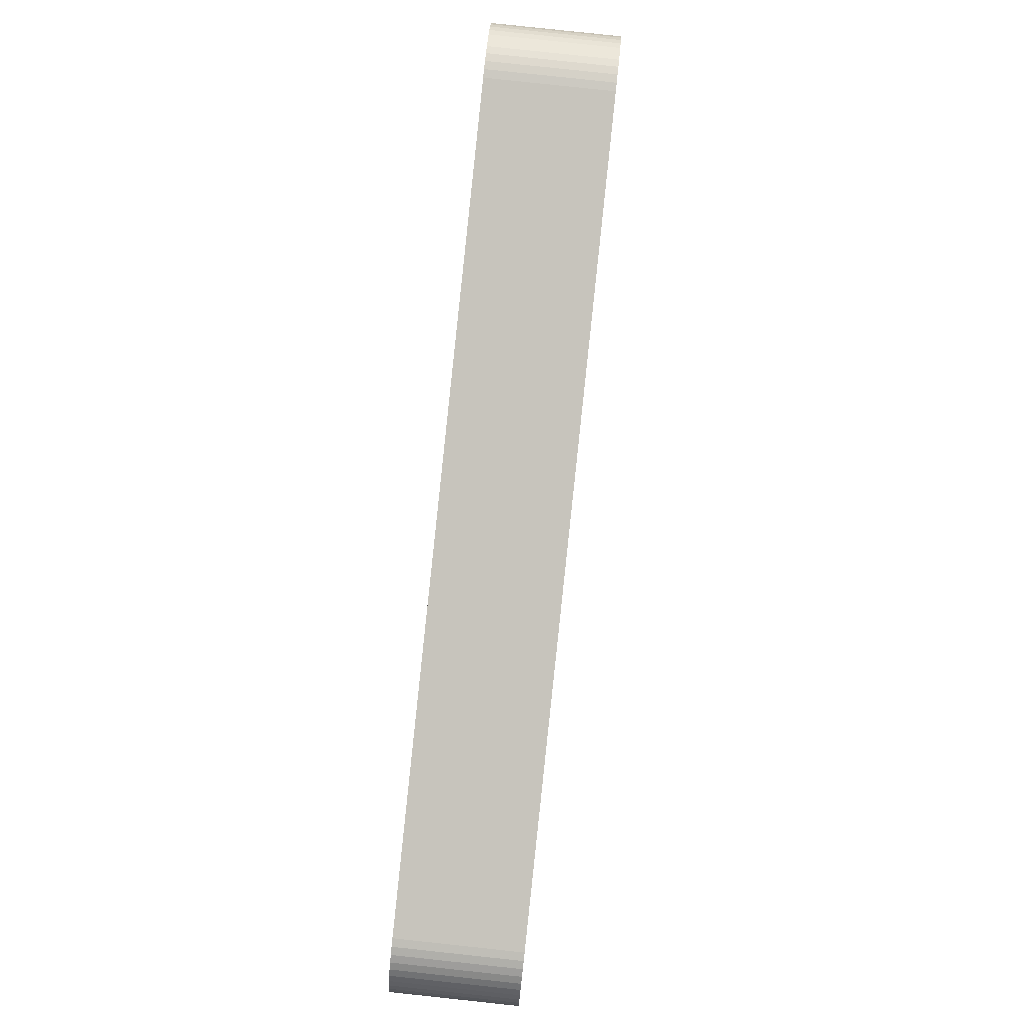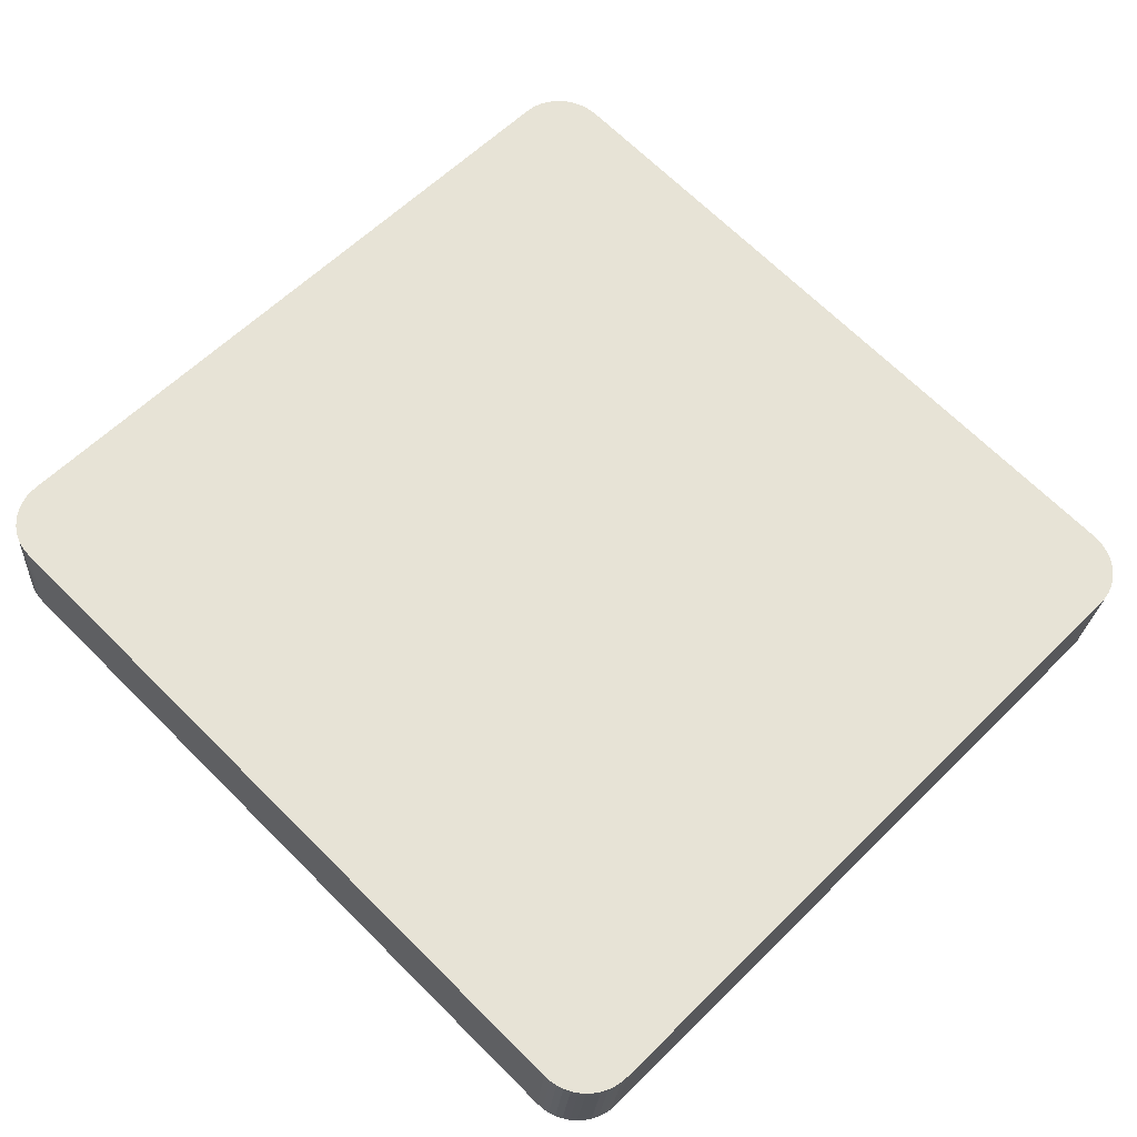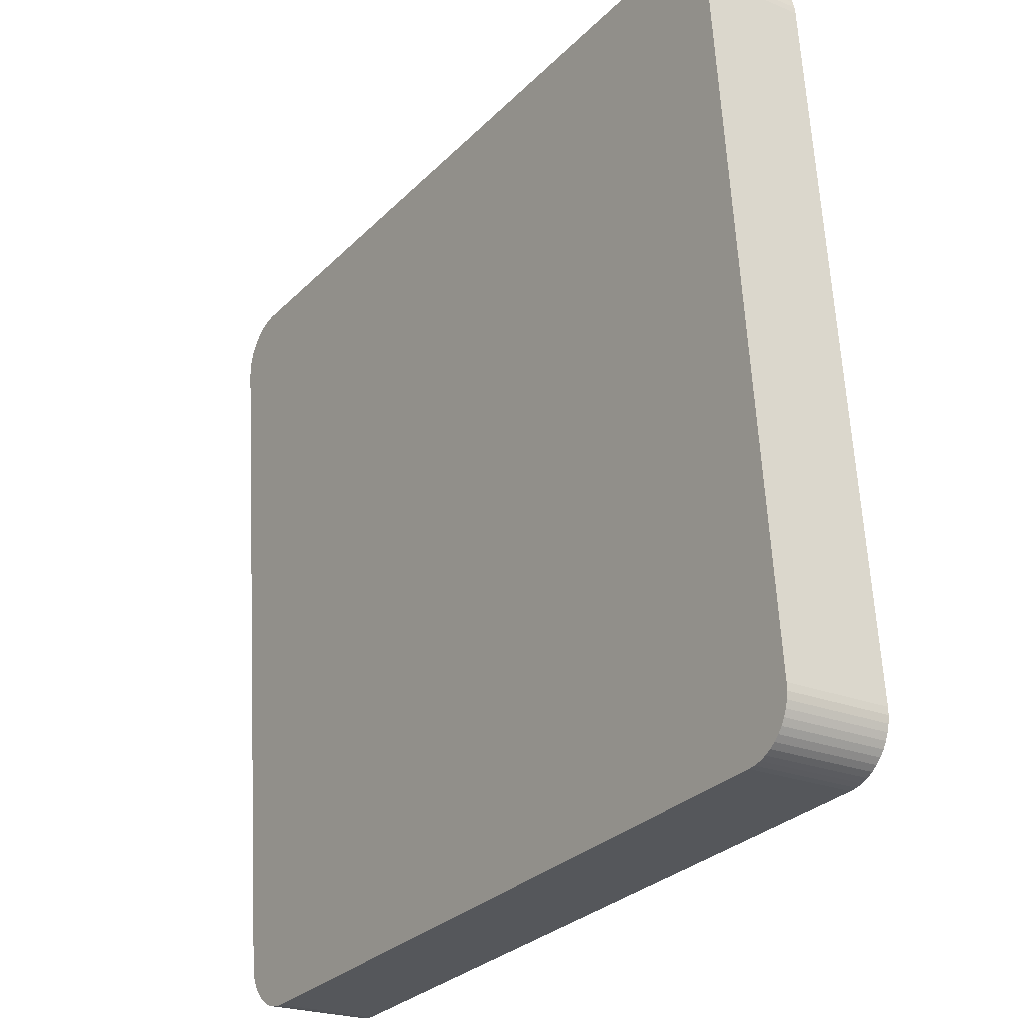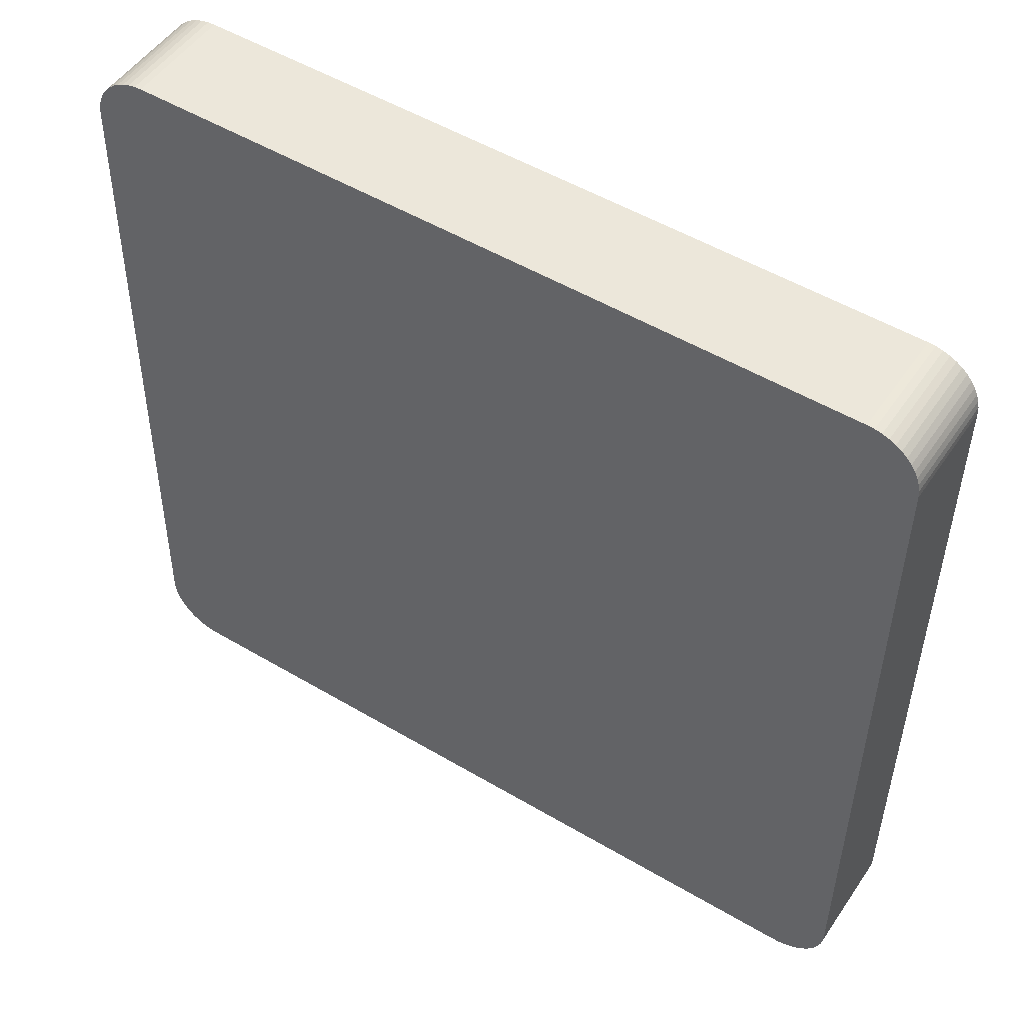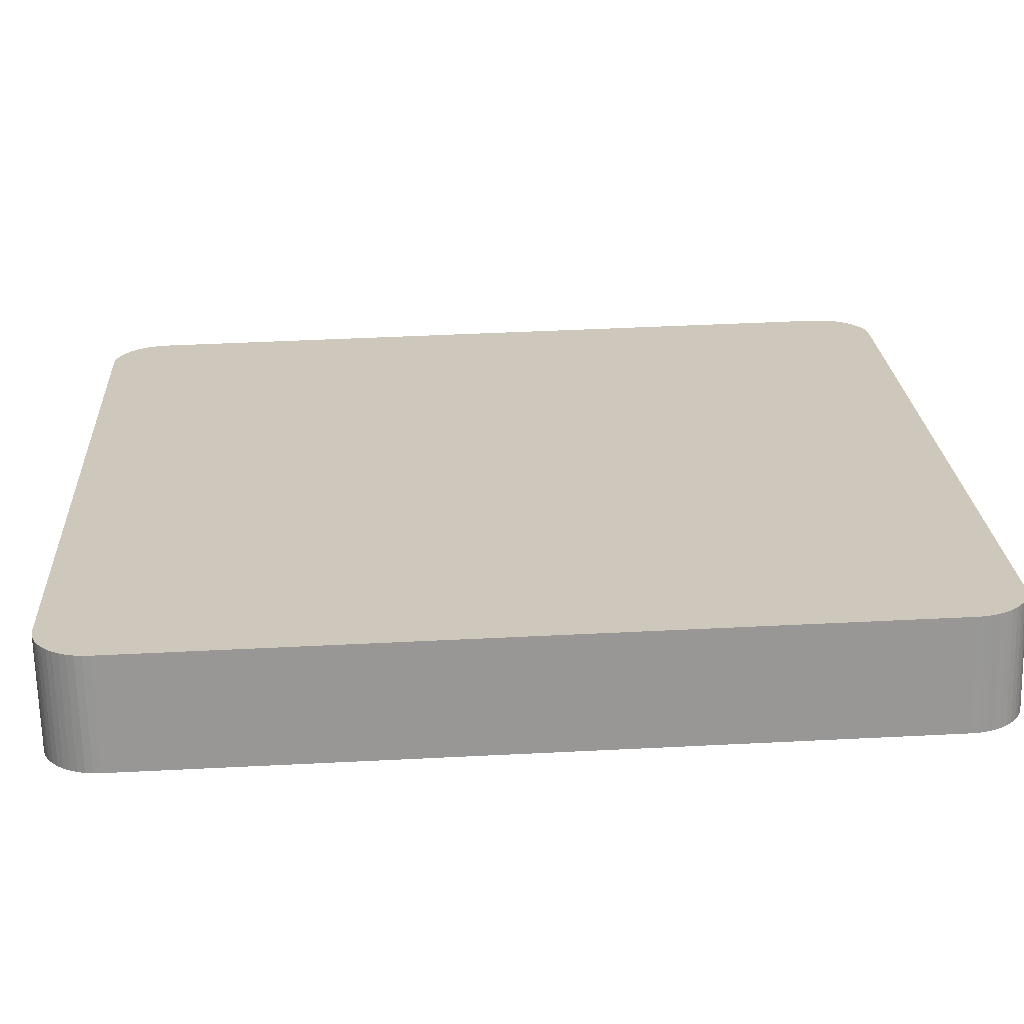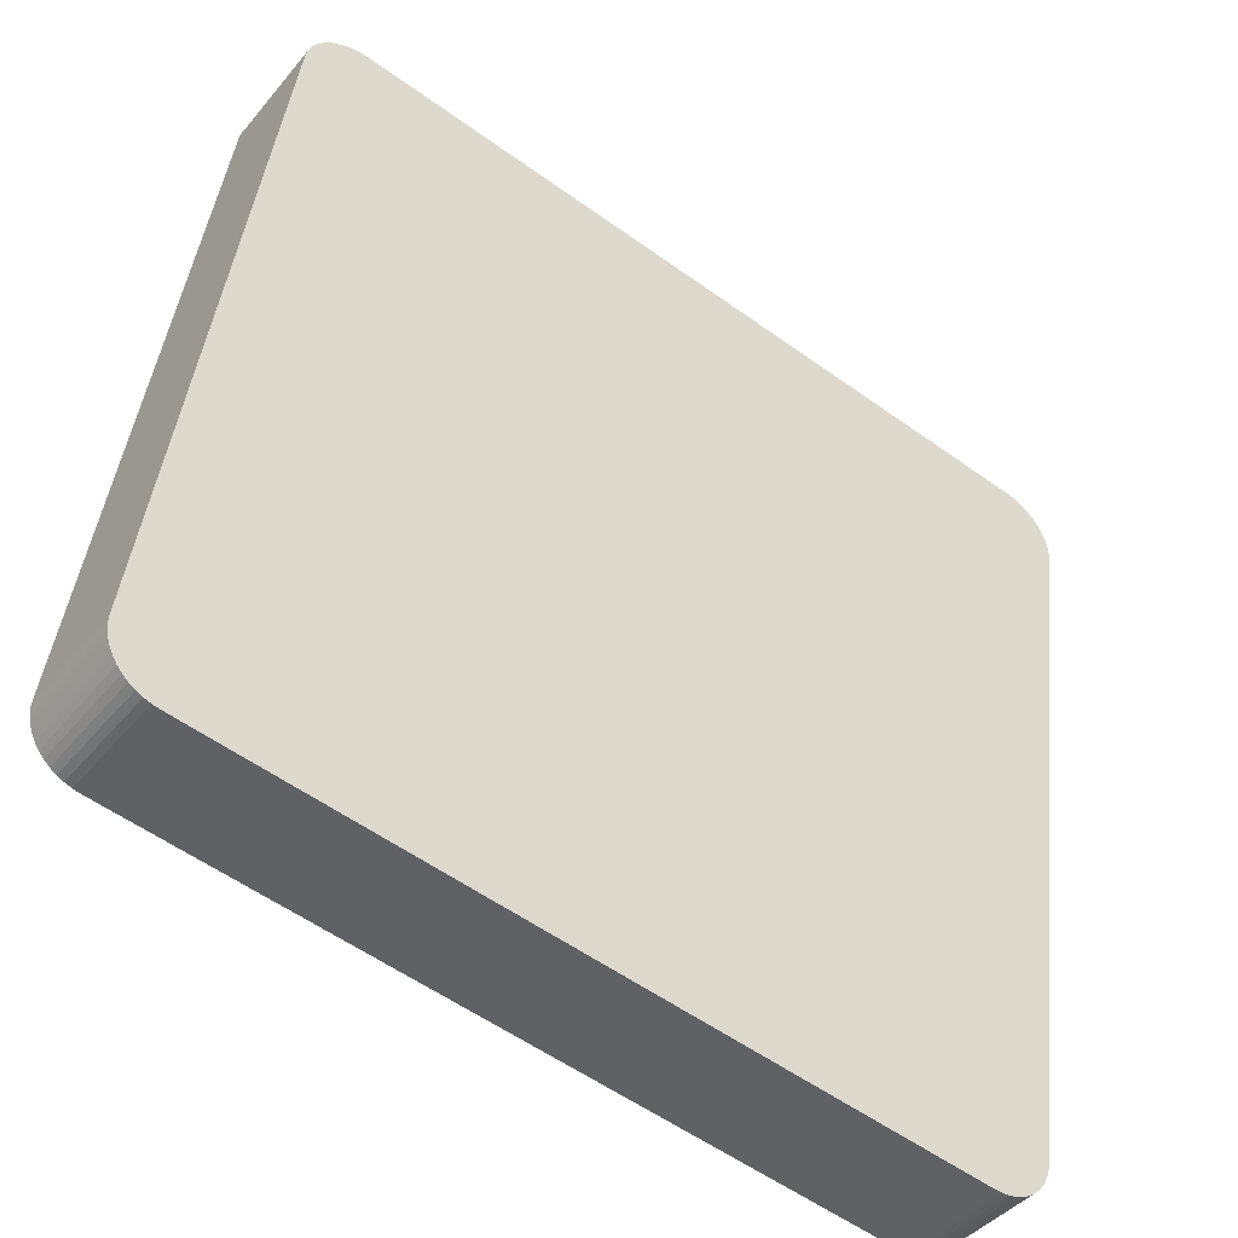
<metadata>
{"format":"obj","ext":"obj","renderer":"f3d","projection":"perspective","resolution":1024,"background":"white","views":[{"elev":3.6,"azim":-89.1,"up":"+Z"},{"elev":68.0,"azim":-131.9,"up":"+Y"},{"elev":-33.1,"azim":54.9,"up":"+Z"},{"elev":57.2,"azim":-147.3,"up":"+Z"},{"elev":-61.9,"azim":-179.0,"up":"+Z"},{"elev":-50.5,"azim":-37.0,"up":"+Z"}]}
</metadata>
<code>
o mesh34/mesh34-geometry#mesh34-geometry
v 0.1946 0.01262 -0.001769
v 0.1941 0.0217 -0.00067
v 0.194 0.01261 -0.001621
v 0.1947 0.02171 -0.000818
v 0.1935 0.02169 -0.000598
v 0.1908 0.01973 -0.06952
v 0.1952 0.01264 -0.001992
v 0.1903 0.02883 -0.06865
v 0.1934 0.0126 -0.001549
v 0.1897 0.02884 -0.06865
v 0.1902 0.01974 -0.0696
v 0.1914 0.01971 -0.06936
v 0.1952 0.02173 -0.001041
v 0.1909 0.02882 -0.06857
v 0.1318 0.0126 0.001894
v 0.1281 0.02884 -0.06521
v 0.1914 0.0288 -0.06841
v 0.1957 0.01267 -0.002284
v 0.1919 0.01968 -0.06913
v 0.1896 0.01975 -0.06961
v 0.1319 0.02169 0.002846
v 0.192 0.02877 -0.06817
v 0.1957 0.02176 -0.001333
v 0.1312 0.01261 0.001889
v 0.128 0.01975 -0.06616
v 0.1275 0.02883 -0.06514
v 0.1962 0.0127 -0.002642
v 0.1925 0.01965 -0.06882
v 0.1925 0.02874 -0.06787
v 0.1313 0.0217 0.00284
v 0.1962 0.02179 -0.001691
v 0.1307 0.01262 0.001806
v 0.1274 0.01974 -0.06609
v 0.1269 0.02882 -0.06499
v 0.1966 0.01274 -0.003058
v 0.1929 0.01961 -0.06846
v 0.193 0.0287 -0.06751
v 0.1966 0.02183 -0.002107
v 0.1307 0.02171 0.002757
v 0.1301 0.01264 0.001647
v 0.1269 0.01973 -0.06594
v 0.1264 0.0288 -0.06477
v 0.197 0.02188 -0.002575
v 0.1933 0.01956 -0.06803
v 0.1301 0.02173 0.002598
v 0.1969 0.01279 -0.003526
v 0.1934 0.02865 -0.06708
v 0.1295 0.01267 0.001414
v 0.1263 0.01971 -0.06572
v 0.1258 0.02877 -0.06448
v 0.1973 0.02193 -0.003087
v 0.1937 0.01951 -0.06756
v 0.1296 0.02176 0.002365
v 0.1973 0.01284 -0.004038
v 0.1938 0.0286 -0.06661
v 0.129 0.0127 0.001112
v 0.1258 0.01968 -0.06543
v 0.1254 0.02874 -0.06412
v 0.1975 0.02199 -0.003634
v 0.194 0.01945 -0.06704
v 0.1291 0.02179 0.002063
v 0.1975 0.0129 -0.004585
v 0.194 0.02854 -0.06609
v 0.1285 0.01274 0.000746
v 0.1253 0.01965 -0.06507
v 0.1249 0.0287 -0.0637
v 0.1977 0.02204 -0.004207
v 0.1942 0.01939 -0.06649
v 0.1286 0.02183 0.001697
v 0.1976 0.01296 -0.005158
v 0.1943 0.02848 -0.06554
v 0.1282 0.02188 0.001273
v 0.1249 0.01961 -0.06465
v 0.1246 0.02865 -0.06323
v 0.1978 0.02211 -0.004795
v 0.1944 0.01933 -0.06591
v 0.1281 0.01279 0.000322
v 0.1245 0.01956 -0.06419
v 0.1977 0.01302 -0.005747
v 0.1944 0.02842 -0.06496
v 0.1278 0.02193 0.000798
v 0.1243 0.0286 -0.06272
v 0.1242 0.01951 -0.06367
v 0.1978 0.02217 -0.00539
v 0.1944 0.01927 -0.06532
v 0.1278 0.01284 -0.000153
v 0.1977 0.01308 -0.006341
v 0.1945 0.02836 -0.06437
v 0.1275 0.02199 0.000281
v 0.124 0.02854 -0.06218
v 0.124 0.01945 -0.06313
v 0.1275 0.0129 -0.000671
v 0.1273 0.02204 -0.000271
v 0.1239 0.02848 -0.0616
v 0.1238 0.01939 -0.06255
v 0.1272 0.01296 -0.001222
v 0.1272 0.02211 -0.000846
v 0.1238 0.02842 -0.06101
v 0.1237 0.01933 -0.06196
v 0.1271 0.01302 -0.001798
v 0.1271 0.02217 -0.001436
v 0.1238 0.02836 -0.06042
v 0.1237 0.01927 -0.06137
v 0.127 0.01308 -0.002388
f 1 2 3
f 2 1 4
f 3 2 1
f 4 1 2
f 5 3 2
f 2 3 5
f 3 6 1
f 1 6 3
f 7 4 1
f 1 4 7
f 8 2 4
f 4 2 8
f 3 5 9
f 9 5 3
f 10 5 2
f 2 5 10
f 3 11 6
f 6 11 3
f 1 6 12
f 12 6 1
f 4 7 13
f 13 7 4
f 1 12 7
f 7 12 1
f 10 2 8
f 8 2 10
f 8 4 14
f 14 4 8
f 5 15 9
f 9 15 5
f 9 11 3
f 3 11 9
f 16 5 10
f 10 5 16
f 11 14 6
f 6 14 11
f 6 17 12
f 12 17 6
f 18 13 7
f 7 13 18
f 14 4 13
f 13 4 14
f 7 12 19
f 19 12 7
f 8 20 10
f 10 20 8
f 14 11 8
f 8 11 14
f 15 5 21
f 21 5 15
f 15 20 9
f 9 20 15
f 9 20 11
f 11 20 9
f 16 21 5
f 5 21 16
f 20 16 10
f 10 16 20
f 17 6 14
f 14 6 17
f 22 12 17
f 17 12 22
f 13 18 23
f 23 18 13
f 7 19 18
f 18 19 7
f 14 13 17
f 17 13 14
f 12 22 19
f 19 22 12
f 20 8 11
f 11 8 20
f 21 24 15
f 15 24 21
f 15 25 20
f 20 25 15
f 26 21 16
f 16 21 26
f 16 20 25
f 25 20 16
f 17 23 22
f 22 23 17
f 27 23 18
f 18 23 27
f 17 13 23
f 23 13 17
f 18 19 28
f 28 19 18
f 29 19 22
f 22 19 29
f 24 21 30
f 30 21 24
f 24 25 15
f 15 25 24
f 26 30 21
f 21 30 26
f 25 26 16
f 16 26 25
f 22 23 31
f 31 23 22
f 23 27 31
f 31 27 23
f 18 28 27
f 27 28 18
f 19 29 28
f 28 29 19
f 22 31 29
f 29 31 22
f 30 32 24
f 24 32 30
f 24 33 25
f 25 33 24
f 34 30 26
f 26 30 34
f 26 25 33
f 33 25 26
f 35 31 27
f 27 31 35
f 27 28 36
f 36 28 27
f 37 28 29
f 29 28 37
f 29 31 38
f 38 31 29
f 32 30 39
f 39 30 32
f 32 33 24
f 24 33 32
f 34 39 30
f 30 39 34
f 33 34 26
f 26 34 33
f 31 35 38
f 38 35 31
f 27 36 35
f 35 36 27
f 28 37 36
f 36 37 28
f 29 38 37
f 37 38 29
f 39 40 32
f 32 40 39
f 32 41 33
f 33 41 32
f 42 39 34
f 34 39 42
f 34 33 41
f 41 33 34
f 35 43 38
f 38 43 35
f 35 36 44
f 44 36 35
f 37 44 36
f 36 44 37
f 37 38 43
f 43 38 37
f 40 39 45
f 45 39 40
f 40 41 32
f 32 41 40
f 42 45 39
f 39 45 42
f 41 42 34
f 34 42 41
f 43 35 46
f 46 35 43
f 35 44 46
f 46 44 35
f 44 37 47
f 47 37 44
f 37 43 47
f 47 43 37
f 45 48 40
f 40 48 45
f 40 49 41
f 41 49 40
f 50 45 42
f 42 45 50
f 42 41 49
f 49 41 42
f 46 51 43
f 43 51 46
f 46 44 52
f 52 44 46
f 47 52 44
f 44 52 47
f 47 43 51
f 51 43 47
f 48 45 53
f 53 45 48
f 48 49 40
f 40 49 48
f 50 53 45
f 45 53 50
f 49 50 42
f 42 50 49
f 51 46 54
f 54 46 51
f 46 52 54
f 54 52 46
f 52 47 55
f 55 47 52
f 47 51 55
f 55 51 47
f 53 56 48
f 48 56 53
f 48 57 49
f 49 57 48
f 58 53 50
f 50 53 58
f 50 49 57
f 57 49 50
f 54 59 51
f 51 59 54
f 54 52 60
f 60 52 54
f 55 60 52
f 52 60 55
f 55 51 59
f 59 51 55
f 56 53 61
f 61 53 56
f 56 57 48
f 48 57 56
f 58 61 53
f 53 61 58
f 57 58 50
f 50 58 57
f 59 54 62
f 62 54 59
f 54 60 62
f 62 60 54
f 60 55 63
f 63 55 60
f 55 59 63
f 63 59 55
f 61 64 56
f 56 64 61
f 56 65 57
f 57 65 56
f 66 61 58
f 58 61 66
f 58 57 65
f 65 57 58
f 62 67 59
f 59 67 62
f 62 60 68
f 68 60 62
f 63 68 60
f 60 68 63
f 63 59 67
f 67 59 63
f 64 61 69
f 69 61 64
f 64 65 56
f 56 65 64
f 66 69 61
f 61 69 66
f 65 66 58
f 58 66 65
f 67 62 70
f 70 62 67
f 62 68 70
f 70 68 62
f 68 63 71
f 71 63 68
f 63 67 71
f 71 67 63
f 72 64 69
f 69 64 72
f 64 73 65
f 65 73 64
f 74 69 66
f 66 69 74
f 66 65 73
f 73 65 66
f 70 75 67
f 67 75 70
f 70 68 76
f 76 68 70
f 71 76 68
f 68 76 71
f 71 67 75
f 75 67 71
f 64 72 77
f 77 72 64
f 74 72 69
f 69 72 74
f 77 73 64
f 64 73 77
f 66 78 74
f 74 78 66
f 78 66 73
f 73 66 78
f 75 70 79
f 79 70 75
f 70 76 79
f 79 76 70
f 76 71 80
f 80 71 76
f 71 75 80
f 80 75 71
f 81 77 72
f 72 77 81
f 82 72 74
f 74 72 82
f 77 78 73
f 73 78 77
f 83 74 78
f 78 74 83
f 79 84 75
f 75 84 79
f 79 76 85
f 85 76 79
f 80 85 76
f 76 85 80
f 80 75 84
f 84 75 80
f 77 81 86
f 86 81 77
f 82 81 72
f 72 81 82
f 74 83 82
f 82 83 74
f 86 78 77
f 77 78 86
f 86 83 78
f 78 83 86
f 84 79 87
f 87 79 84
f 79 85 87
f 87 85 79
f 85 80 88
f 88 80 85
f 80 84 88
f 88 84 80
f 89 86 81
f 81 86 89
f 90 81 82
f 82 81 90
f 91 82 83
f 83 82 91
f 92 83 86
f 86 83 92
f 87 88 84
f 84 88 87
f 88 87 85
f 85 87 88
f 86 89 92
f 92 89 86
f 90 89 81
f 81 89 90
f 82 91 90
f 90 91 82
f 92 91 83
f 83 91 92
f 93 92 89
f 89 92 93
f 94 89 90
f 90 89 94
f 95 90 91
f 91 90 95
f 96 91 92
f 92 91 96
f 92 93 96
f 96 93 92
f 94 93 89
f 89 93 94
f 90 95 94
f 94 95 90
f 96 95 91
f 91 95 96
f 97 96 93
f 93 96 97
f 98 93 94
f 94 93 98
f 99 94 95
f 95 94 99
f 100 95 96
f 96 95 100
f 96 97 100
f 100 97 96
f 98 97 93
f 93 97 98
f 94 99 98
f 98 99 94
f 100 99 95
f 95 99 100
f 101 100 97
f 97 100 101
f 102 97 98
f 98 97 102
f 103 98 99
f 99 98 103
f 104 99 100
f 100 99 104
f 100 101 104
f 104 101 100
f 97 102 101
f 101 102 97
f 98 103 102
f 102 103 98
f 99 104 103
f 103 104 99
f 102 104 101
f 101 104 102
f 104 102 103
f 103 102 104

</code>
